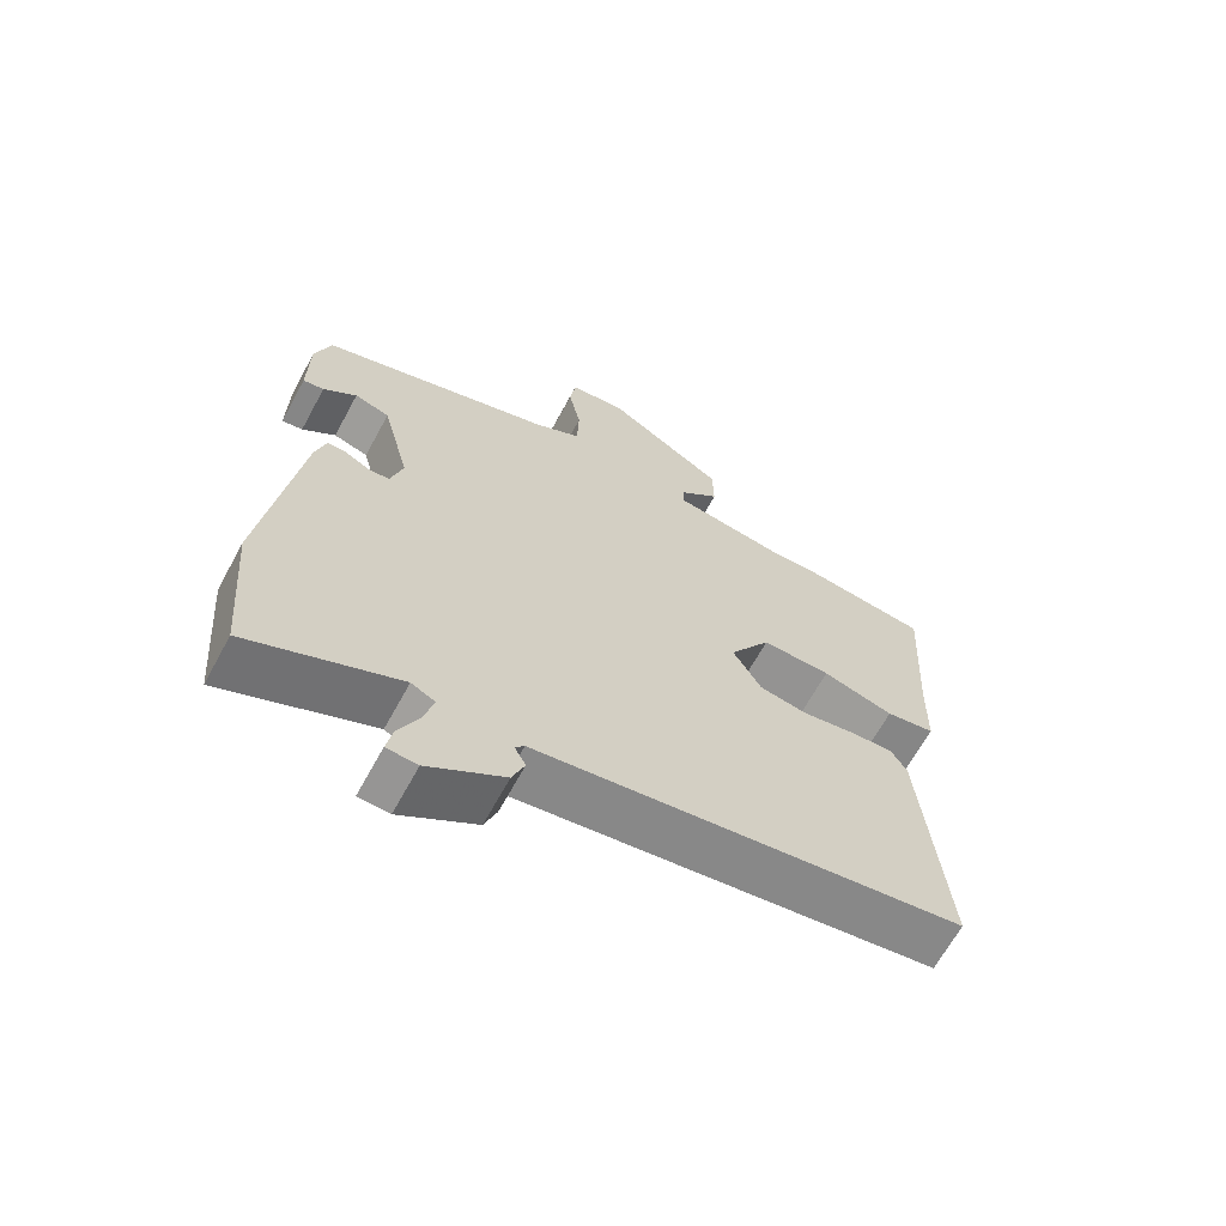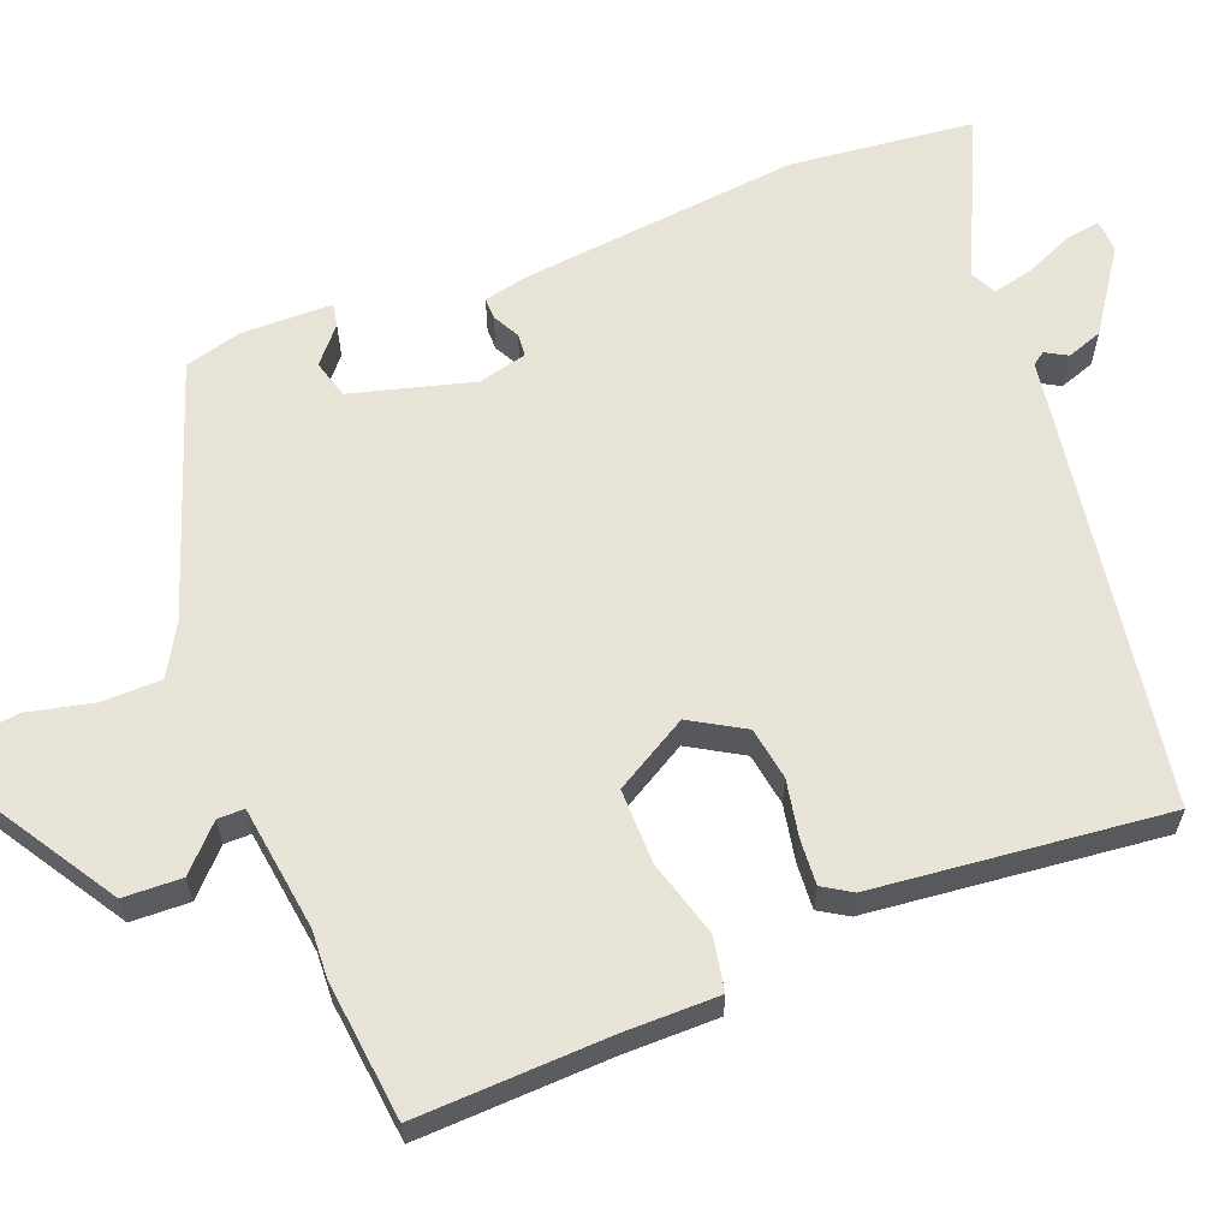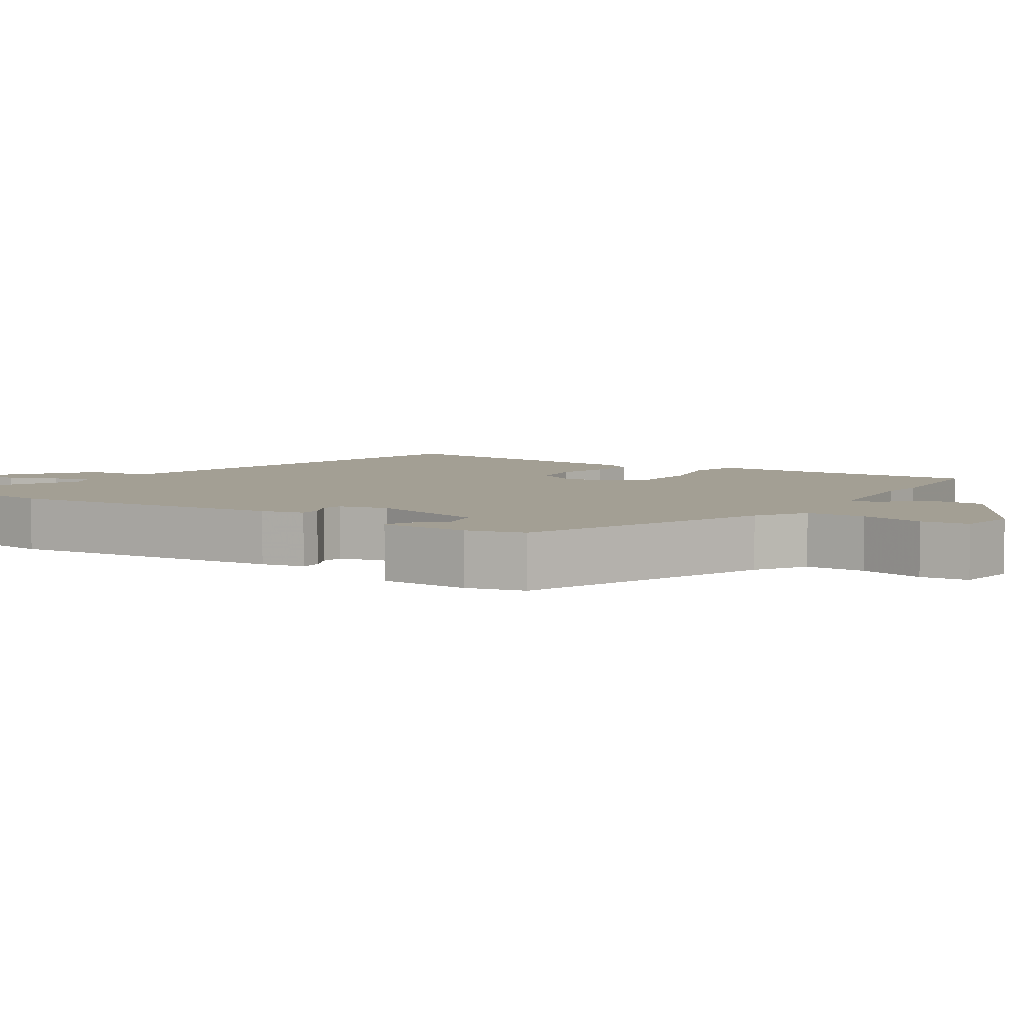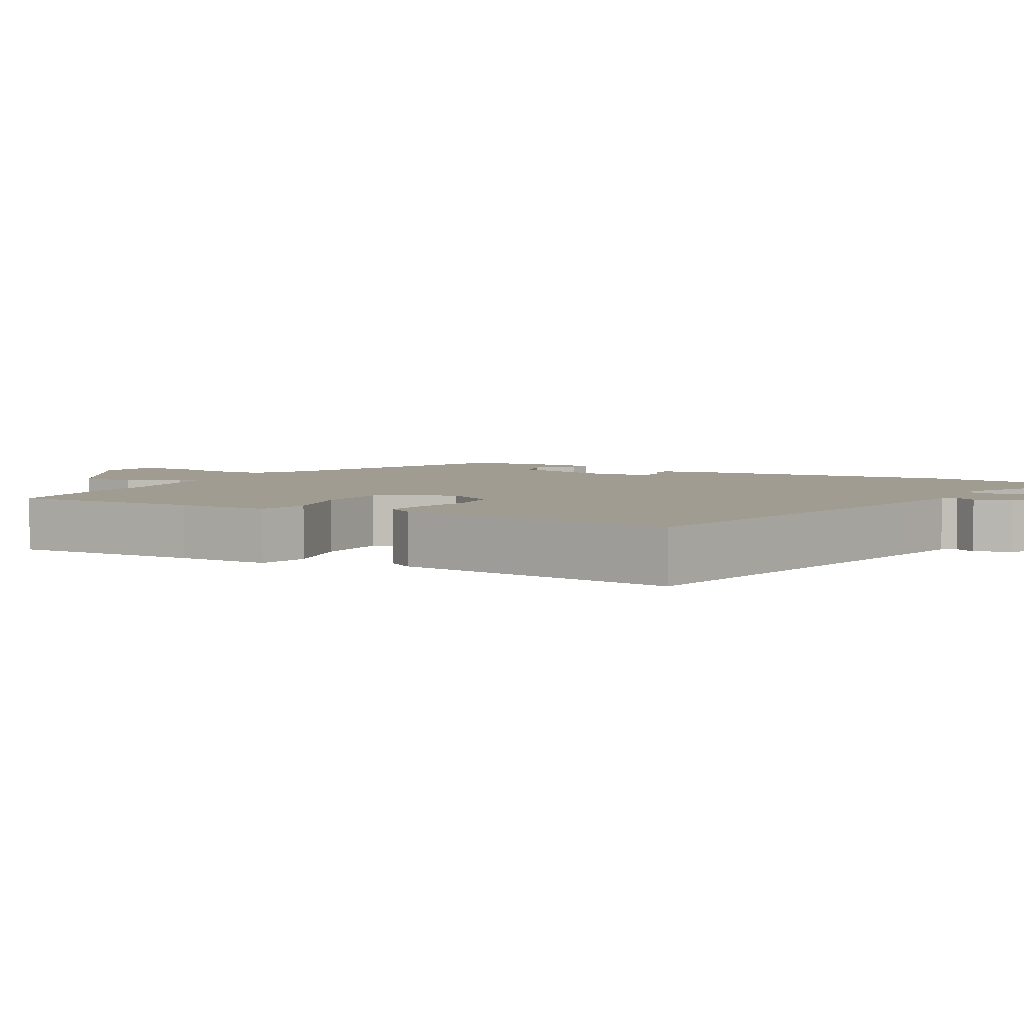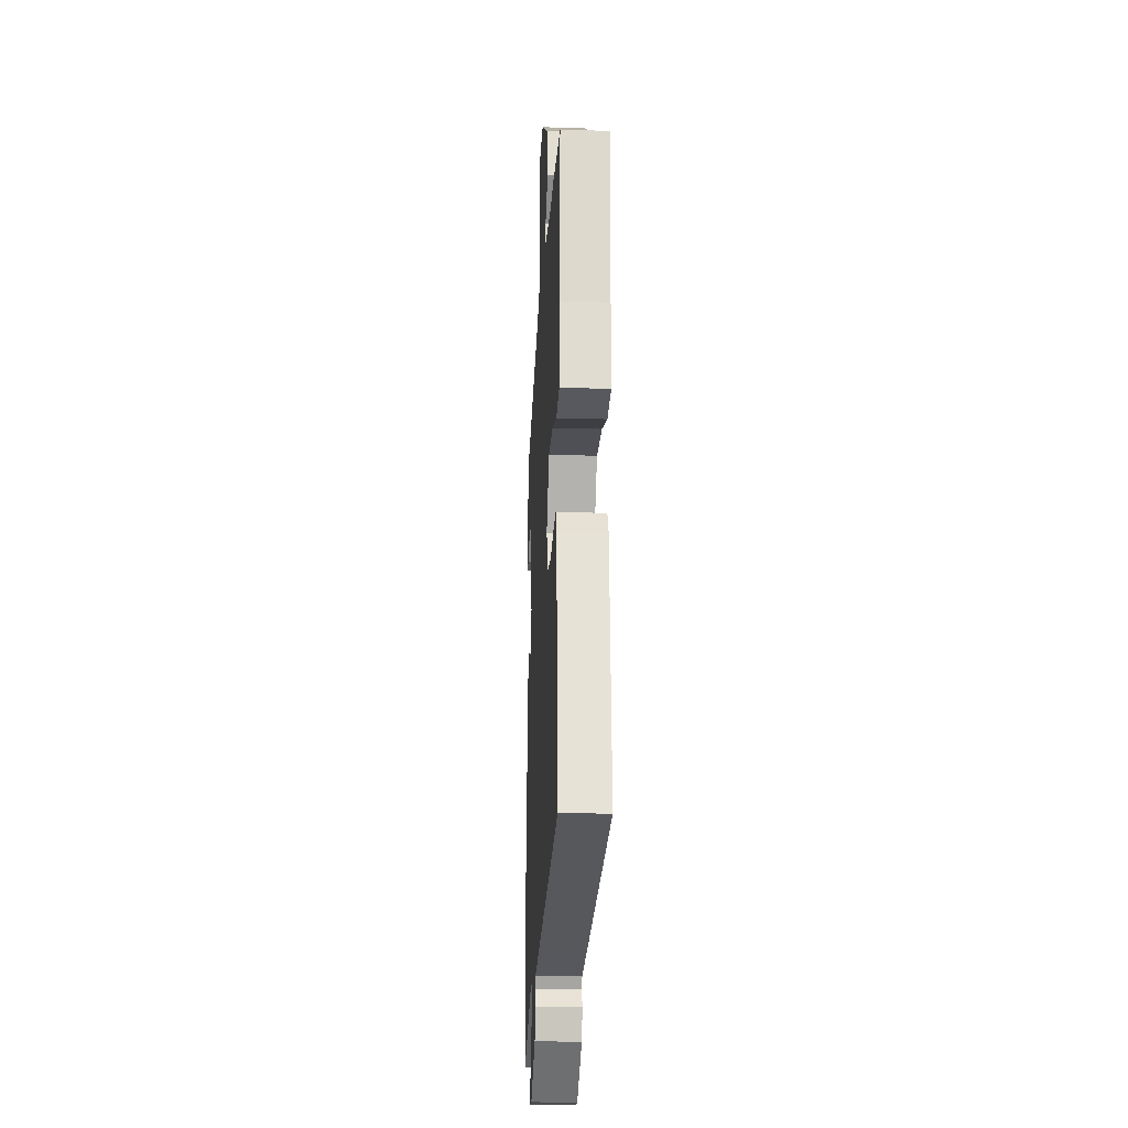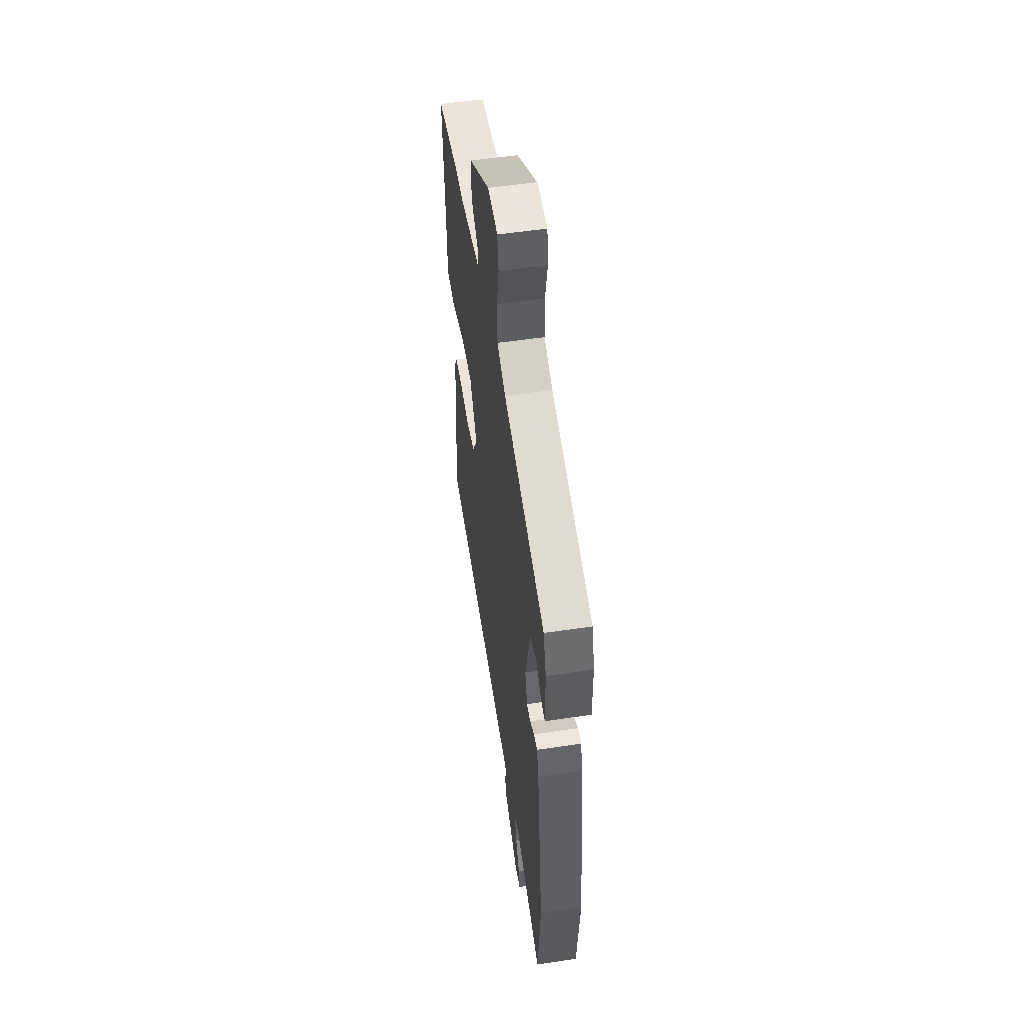
<metadata>
{"format":"obj","ext":"obj","renderer":"f3d","projection":"perspective","resolution":1024,"background":"white","views":[{"elev":-66.2,"azim":-28.6,"up":"+Z"},{"elev":61.4,"azim":69.9,"up":"+Y"},{"elev":5.4,"azim":-53.9,"up":"+Y"},{"elev":4.4,"azim":122.4,"up":"+Y"},{"elev":-21.0,"azim":86.8,"up":"+Z"},{"elev":53.4,"azim":-99.1,"up":"+Z"}]}
</metadata>
<code>
v 0.502 0.07 -0.473
v -0.016 0.07 -0.544
v -0.117 0.07 -0.558
v -0.13 0.07 -0.575
v -0.114 0.07 -0.605
v -0.132 0.07 -0.653
v -0.243 0.07 -0.726
v -0.288 0.07 -0.723
v -0.279 0.07 -0.675
v -0.249 0.07 -0.61
v -0.235 0.07 -0.556
v -0.27 0.07 -0.538
v -0.489 0.07 -0.635
v -0.51 0.07 -0.385
v -0.46 0.07 -0.004
v -0.445 0.07 0.054
v -0.416 0.07 0.053
v -0.38 0.07 0.033
v -0.349 0.07 0.035
v -0.331 0.07 0.101
v -0.372 0.07 0.266
v -0.424 0.07 0.282
v -0.473 0.07 0.242
v -0.504 0.07 0.237
v -0.503 0.07 0.36
v -0.48 0.07 0.437
v -0.134 0.07 0.547
v -0.064 0.07 0.585
v -0.061 0.07 0.666
v -0.079 0.07 0.754
v -0.07 0.07 0.818
v 0.014 0.07 0.825
v 0.188 0.07 0.711
v 0.189 0.07 0.632
v 0.131 0.07 0.579
v 0.13 0.07 0.543
v 0.298 0.07 0.516
v 0.363 0.07 0.518
v 0.551 0.07 0.493
v 0.535 0.07 0.234
v 0.532 0.07 0.106
v 0.46 0.07 0.094
v 0.356 0.07 0.126
v 0.255 0.07 0.129
v 0.195 0.07 0.031
v 0.236 0.07 -0.042
v 0.307 0.07 -0.055
v 0.384 0.07 -0.042
v 0.446 0.07 -0.039
v 0.469 0.07 -0.078
v 0.502 0 -0.473
v -0.016 0 -0.544
v -0.117 0 -0.558
v -0.13 0 -0.575
v -0.114 0 -0.605
v -0.132 0 -0.653
v -0.243 0 -0.726
v -0.288 0 -0.723
v -0.279 0 -0.675
v -0.249 0 -0.61
v -0.235 0 -0.556
v -0.27 0 -0.538
v -0.489 0 -0.635
v -0.51 0 -0.385
v -0.46 0 -0.004
v -0.445 0 0.054
v -0.416 0 0.053
v -0.38 0 0.033
v -0.349 0 0.035
v -0.331 0 0.101
v -0.372 0 0.266
v -0.424 0 0.282
v -0.473 0 0.242
v -0.504 0 0.237
v -0.503 0 0.36
v -0.48 0 0.437
v -0.134 0 0.547
v -0.064 0 0.585
v -0.061 0 0.666
v -0.079 0 0.754
v -0.07 0 0.818
v 0.014 0 0.825
v 0.188 0 0.711
v 0.189 0 0.632
v 0.131 0 0.579
v 0.13 0 0.543
v 0.298 0 0.516
v 0.363 0 0.518
v 0.551 0 0.493
v 0.535 0 0.234
v 0.532 0 0.106
v 0.46 0 0.094
v 0.356 0 0.126
v 0.255 0 0.129
v 0.195 0 0.031
v 0.236 0 -0.042
v 0.307 0 -0.055
v 0.384 0 -0.042
v 0.446 0 -0.039
v 0.469 0 -0.078
f 47 48 49 50
f 47 50 1 2
f 46 47 2 3
f 45 46 3 4
f 40 41 42 43
f 40 43 44
f 37 38 39 40
f 36 37 40 44
f 32 33 34 35
f 32 35 36
f 29 30 31 32
f 28 29 32 36
f 27 28 36 44
f 22 23 24 25
f 21 22 25 26
f 15 16 17 18
f 15 18 19
f 12 13 14 15
f 11 12 15 19
f 7 8 9 10
f 7 10 11
f 4 5 6 7
f 45 4 7 11
f 21 26 27 44
f 20 21 44 45
f 11 19 20 45
f 100 99 98 97
f 52 51 100 97
f 53 52 97 96
f 54 53 96 95
f 93 92 91 90
f 94 93 90
f 90 89 88 87
f 94 90 87 86
f 85 84 83 82
f 86 85 82
f 82 81 80 79
f 86 82 79 78
f 94 86 78 77
f 75 74 73 72
f 76 75 72 71
f 68 67 66 65
f 69 68 65
f 65 64 63 62
f 69 65 62 61
f 60 59 58 57
f 61 60 57
f 57 56 55 54
f 61 57 54 95
f 94 77 76 71
f 95 94 71 70
f 95 70 69 61
f 1 51 52 2
f 2 52 53 3
f 3 53 54 4
f 4 54 55 5
f 5 55 56 6
f 6 56 57 7
f 7 57 58 8
f 8 58 59 9
f 9 59 60 10
f 10 60 61 11
f 11 61 62 12
f 12 62 63 13
f 13 63 64 14
f 14 64 65 15
f 15 65 66 16
f 16 66 67 17
f 17 67 68 18
f 18 68 69 19
f 19 69 70 20
f 20 70 71 21
f 21 71 72 22
f 22 72 73 23
f 23 73 74 24
f 24 74 75 25
f 25 75 76 26
f 26 76 77 27
f 27 77 78 28
f 28 78 79 29
f 29 79 80 30
f 30 80 81 31
f 31 81 82 32
f 32 82 83 33
f 33 83 84 34
f 34 84 85 35
f 35 85 86 36
f 36 86 87 37
f 37 87 88 38
f 38 88 89 39
f 39 89 90 40
f 40 90 91 41
f 41 91 92 42
f 42 92 93 43
f 43 93 94 44
f 44 94 95 45
f 45 95 96 46
f 46 96 97 47
f 47 97 98 48
f 48 98 99 49
f 49 99 100 50
f 50 100 51 1

</code>
